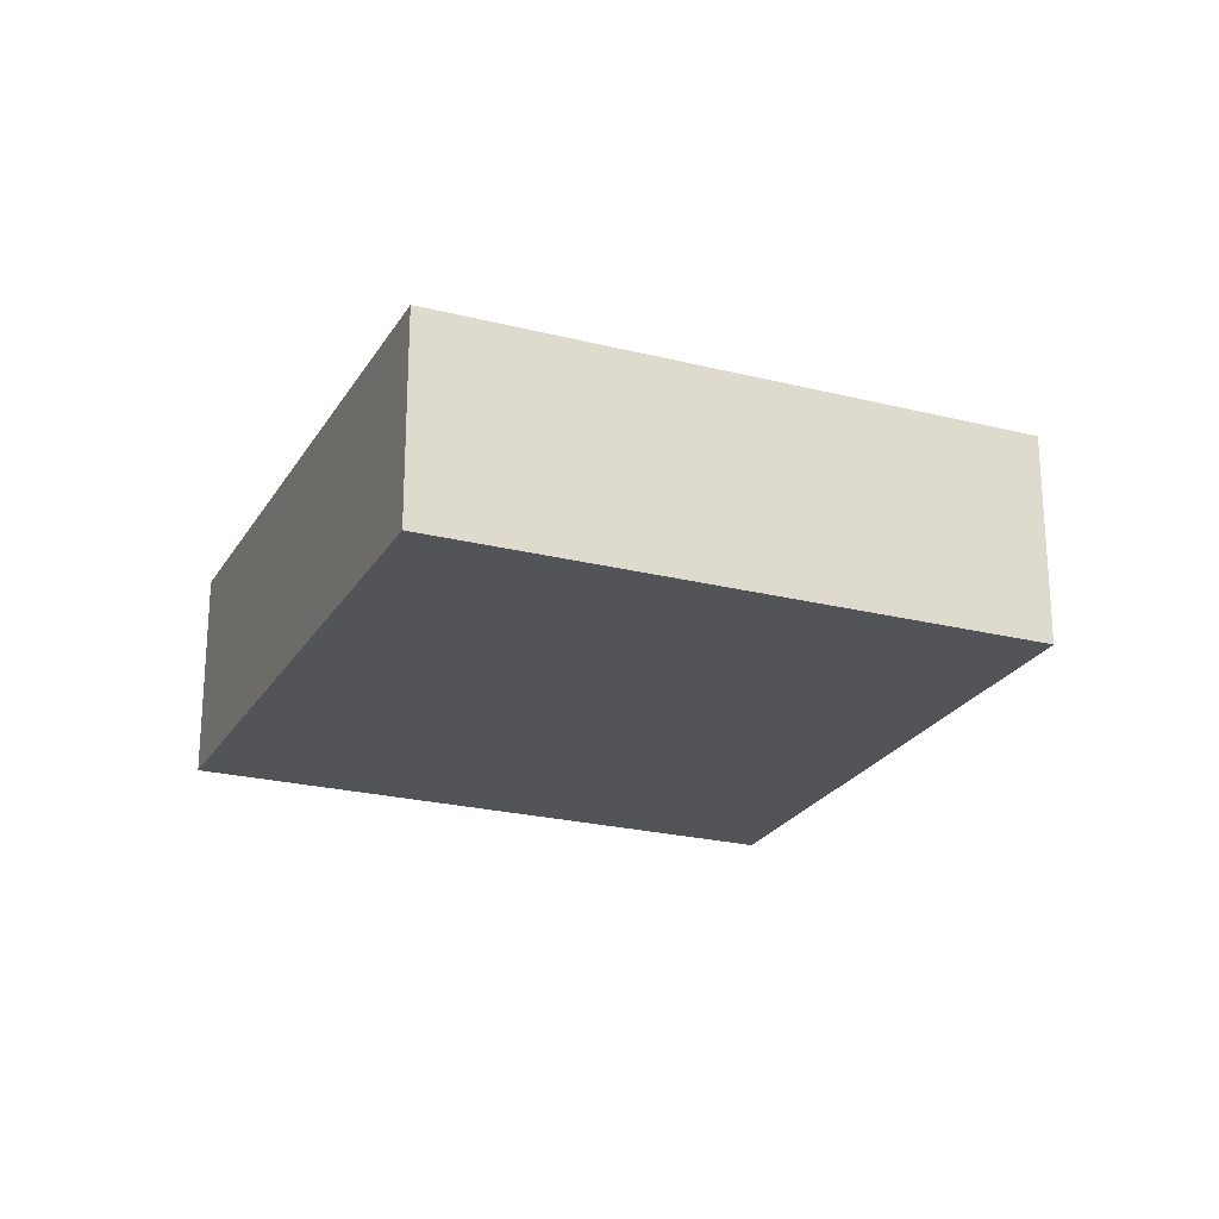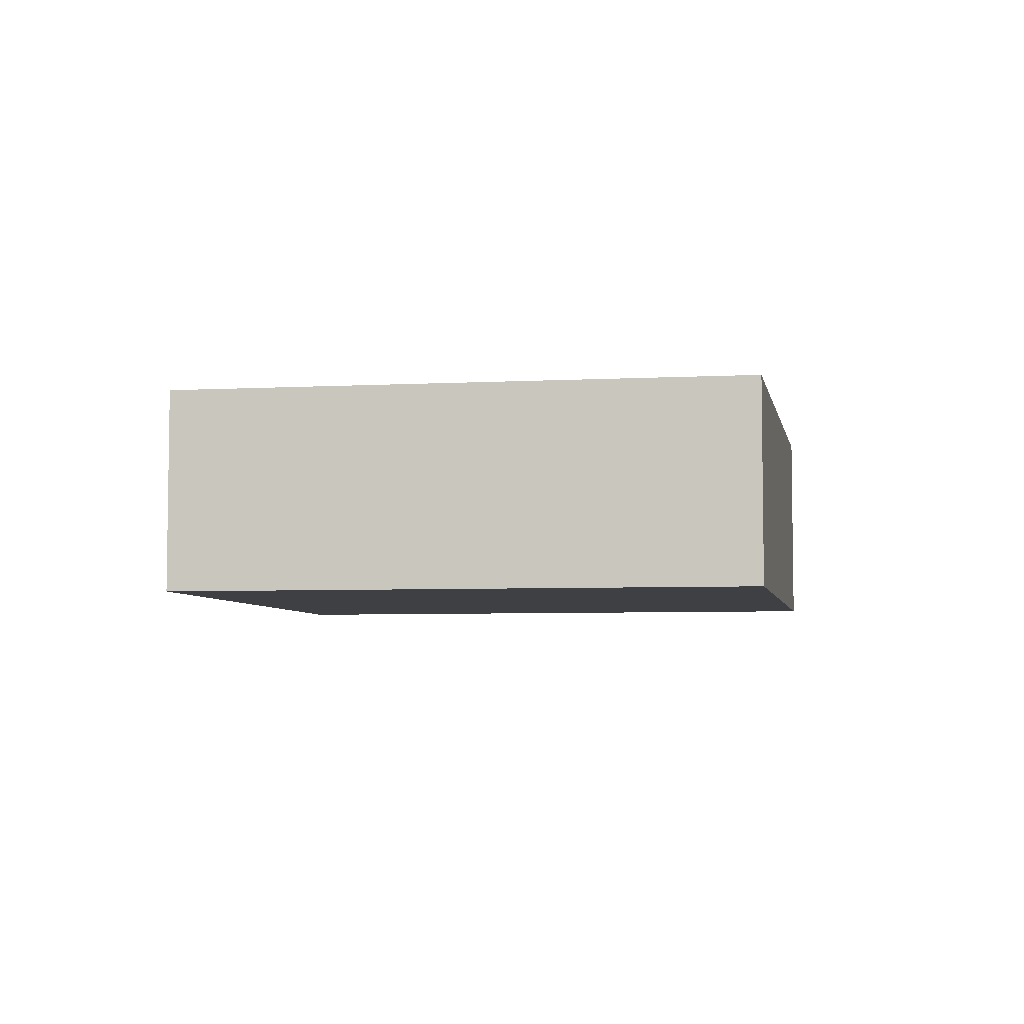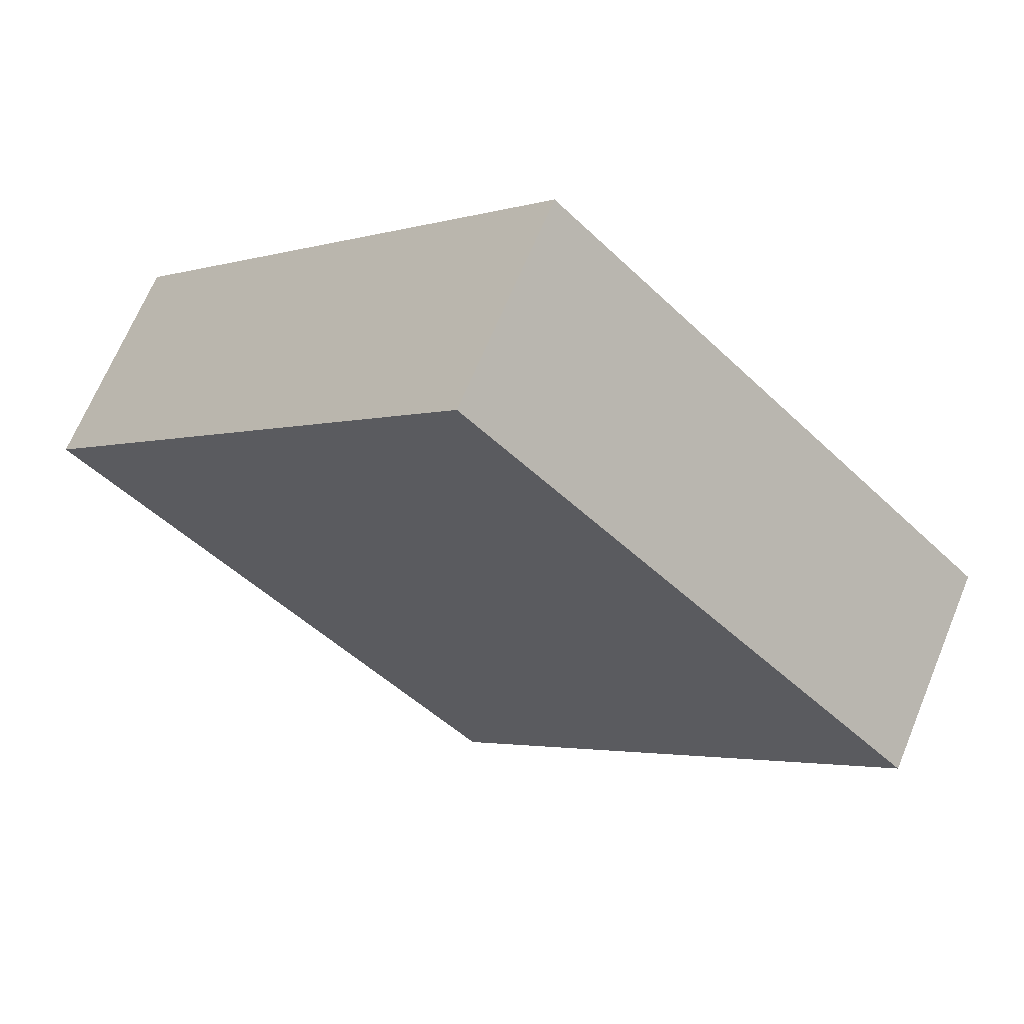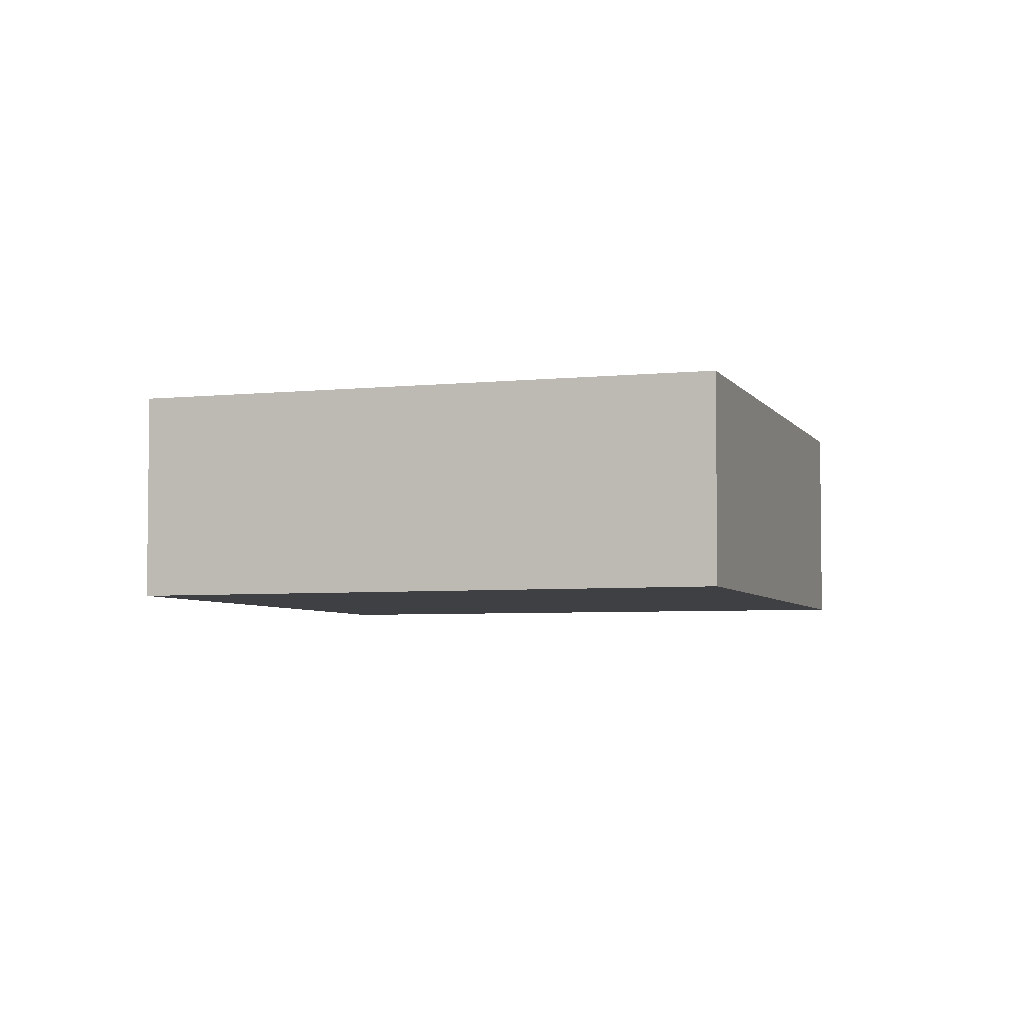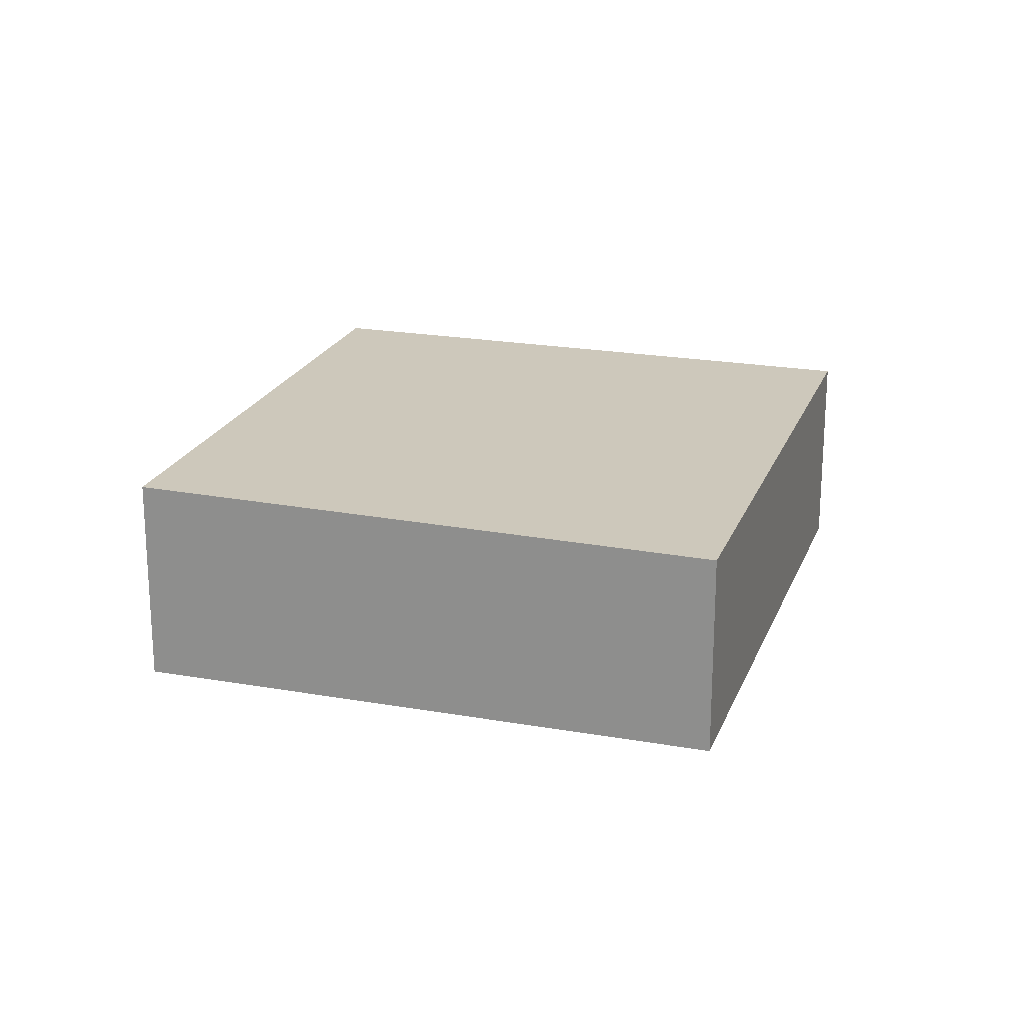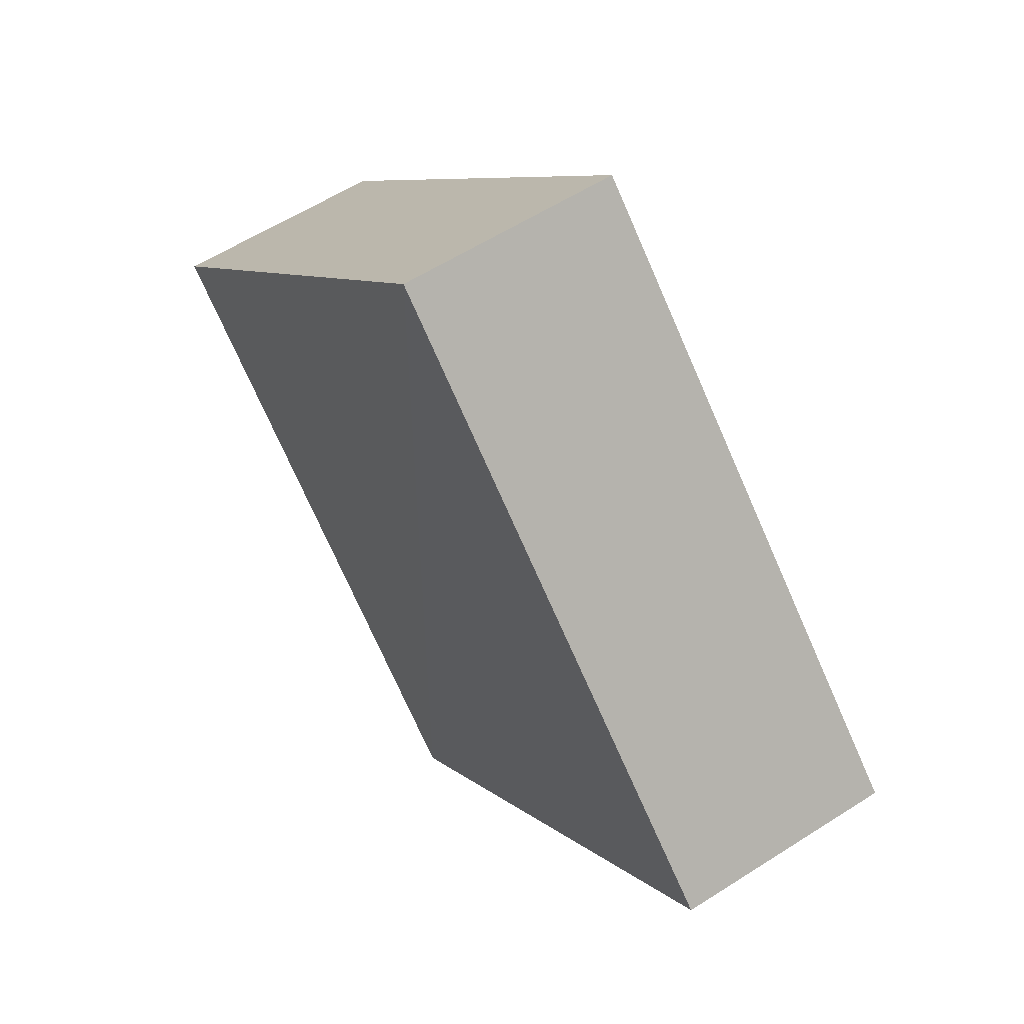
<metadata>
{"format":"obj","ext":"obj","renderer":"f3d","projection":"perspective","resolution":1024,"background":"white","views":[{"elev":-23.5,"azim":-157.8,"up":"+Z"},{"elev":-5.0,"azim":-35.4,"up":"+Z"},{"elev":66.9,"azim":22.2,"up":"+Y"},{"elev":-4.8,"azim":63.1,"up":"+Z"},{"elev":21.8,"azim":-27.6,"up":"+Z"},{"elev":58.0,"azim":-124.2,"up":"+Y"}]}
</metadata>
<code>
o 829
v 2229 1862 10.1
v 2229 1862 10.1
v 2229 1862 10.1
v 2229 1862 10.1
v 2229 1862 10.1
v 2229 1862 10.1
v 2229 1862 10.1
v 2229 1862 10.1
v 2229 1862 10.1
v 2229 1862 10.1
v 2229 1862 10.1
v 2229 1862 10.1
v 2229 1862 10.1
v 2229 1862 10.1
v 2229 1862 10.1
v 2229 1862 10.1
v 2229 1862 10.1
v 2229 1862 10.1
v 2229 1862 10.1
v 2229 1862 10.1
v 2229 1862 10.1
v 2229 1862 10.1
v 2229 1862 10.1
v 2229 1862 10.1
f 1 2 3
f 4 2 5
f 6 7 5
f 4 8 9
f 6 10 9
f 11 10 12
f 13 14 15
f 16 14 17
f 18 19 17
f 16 20 21
f 18 22 21
f 23 22 24

</code>
